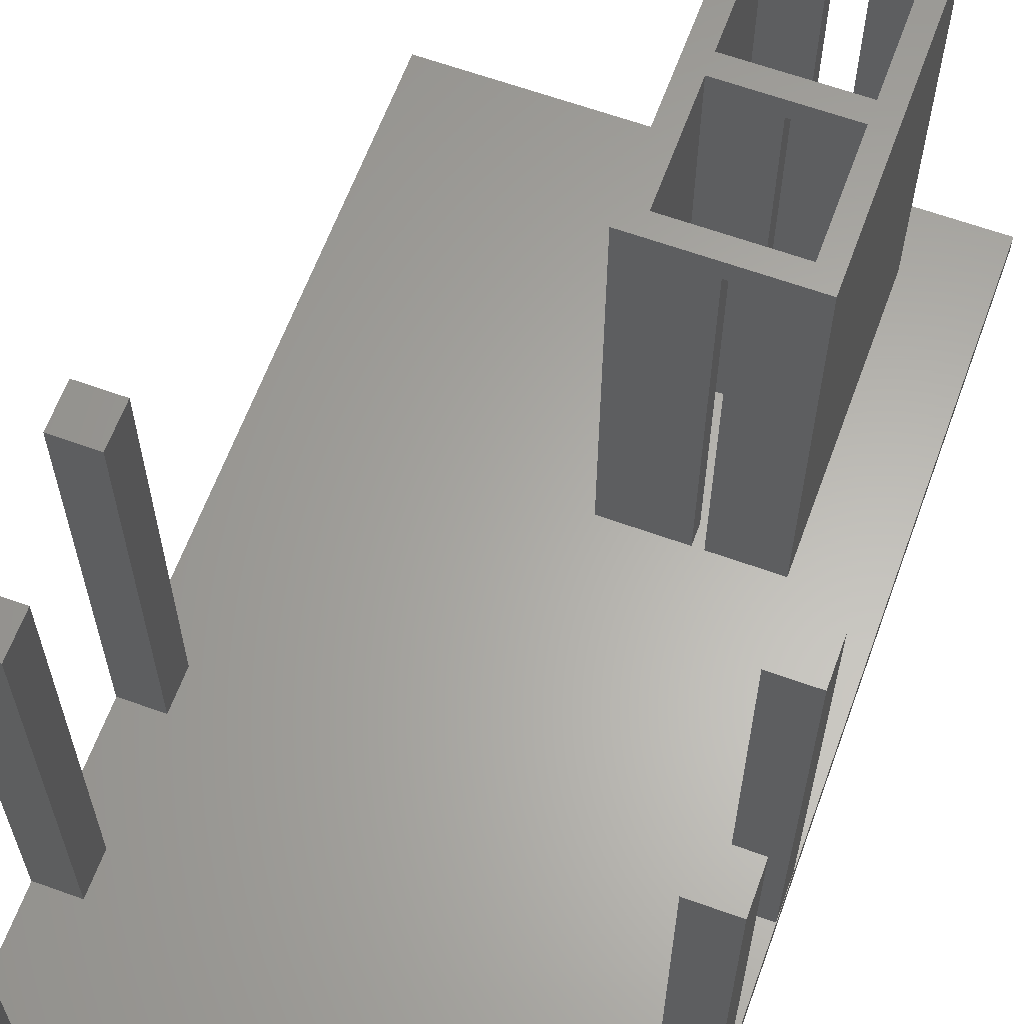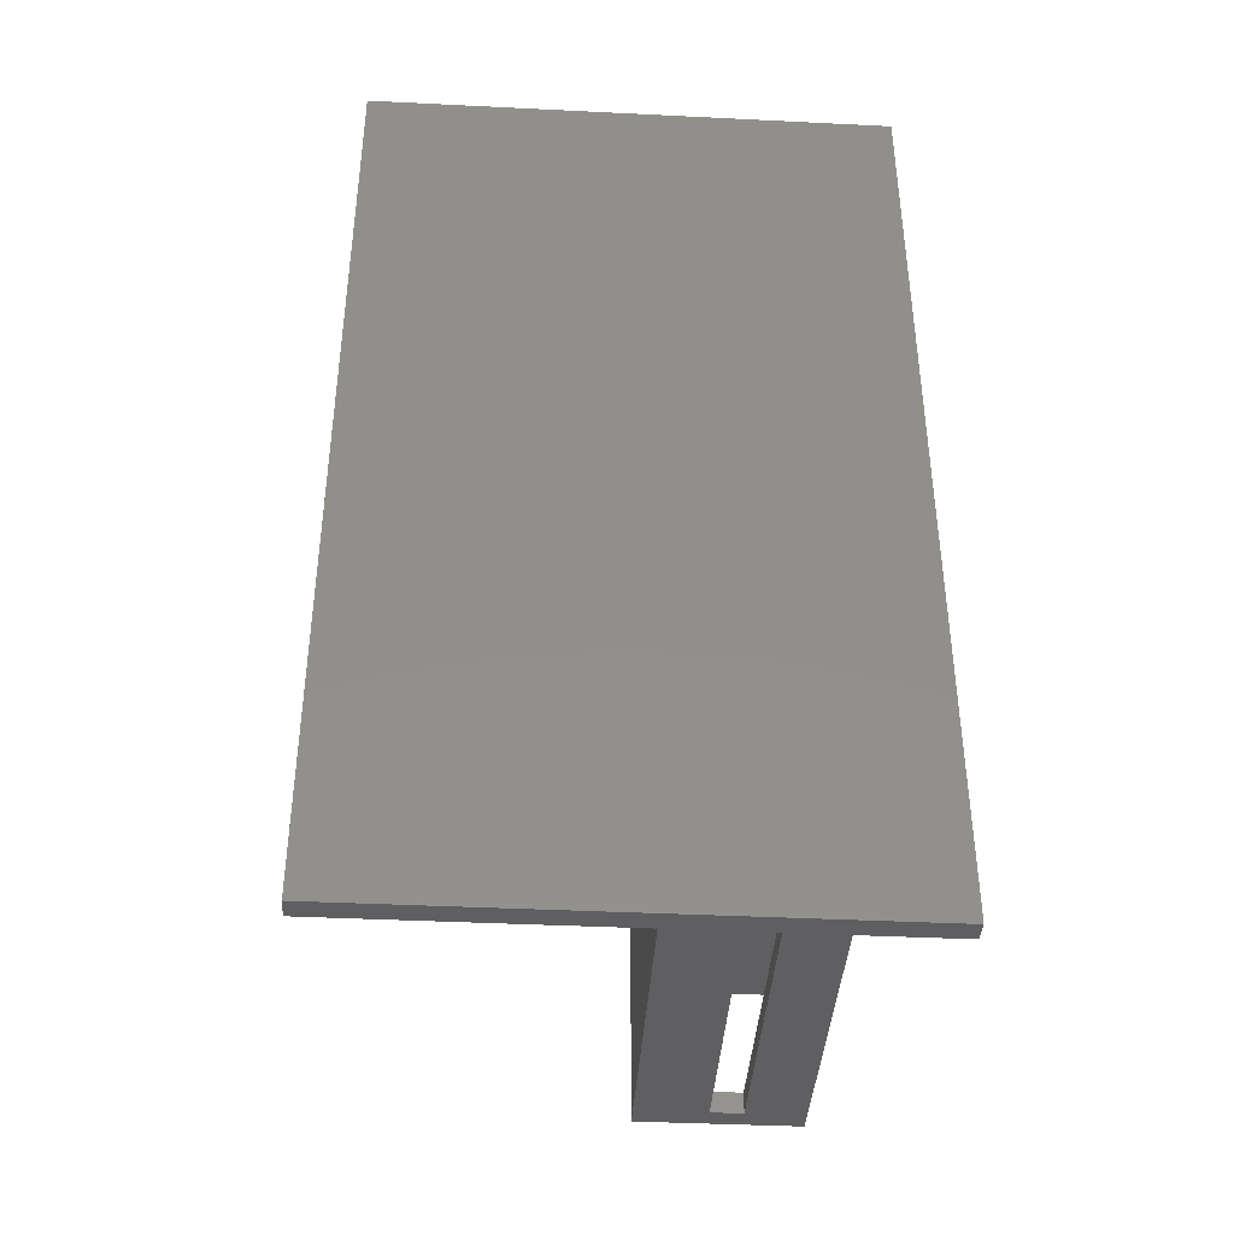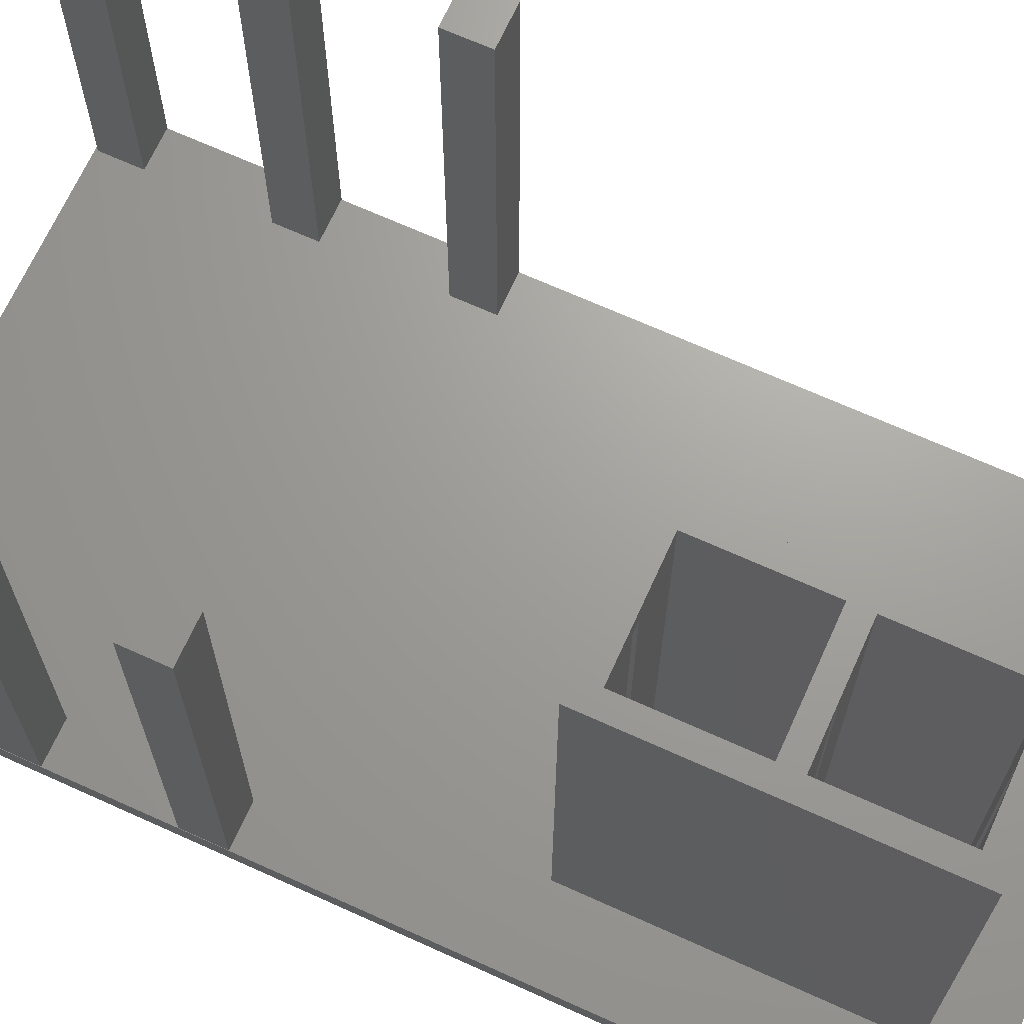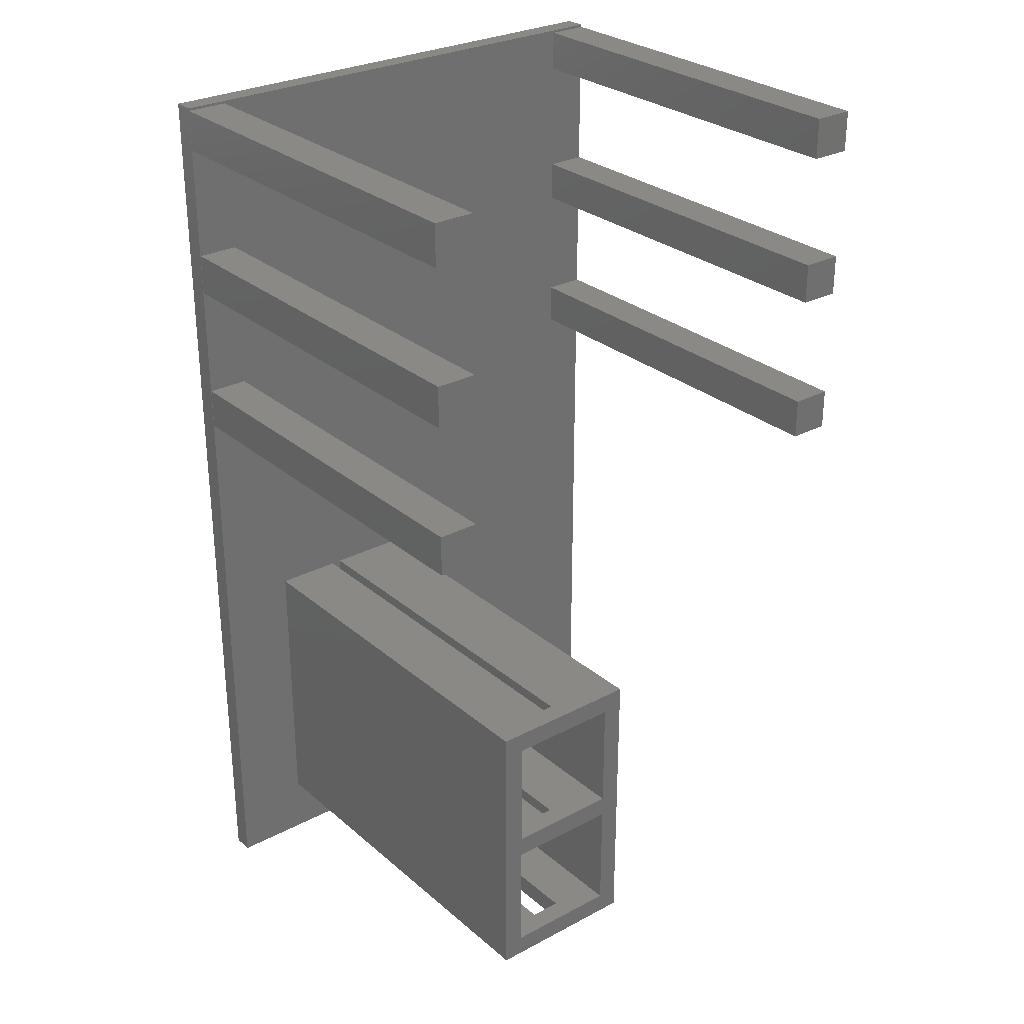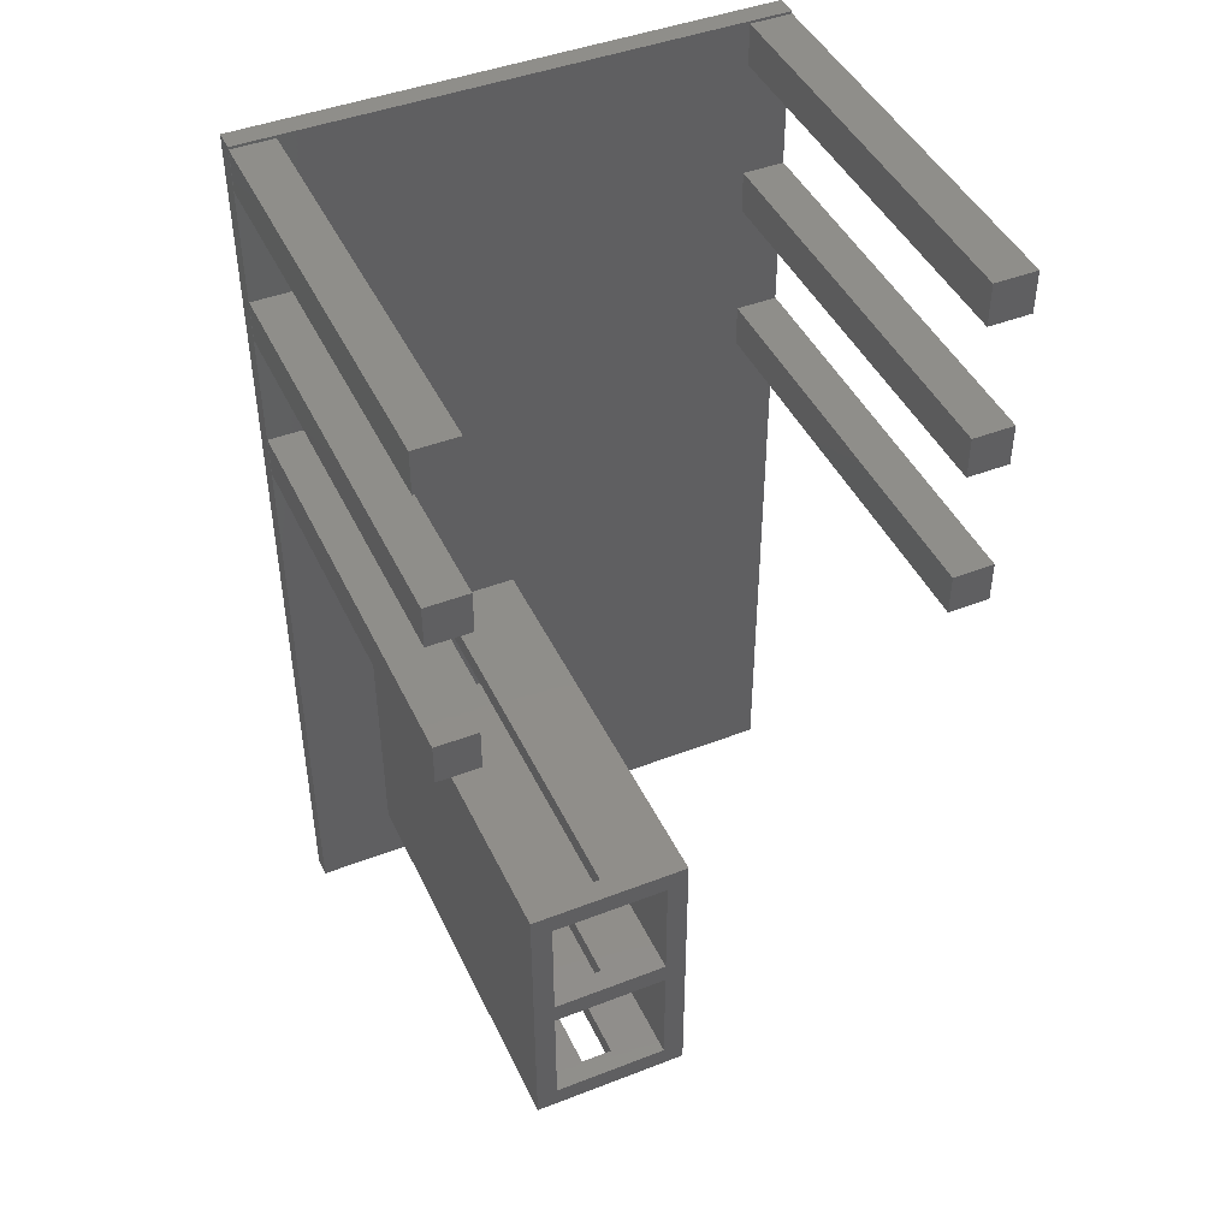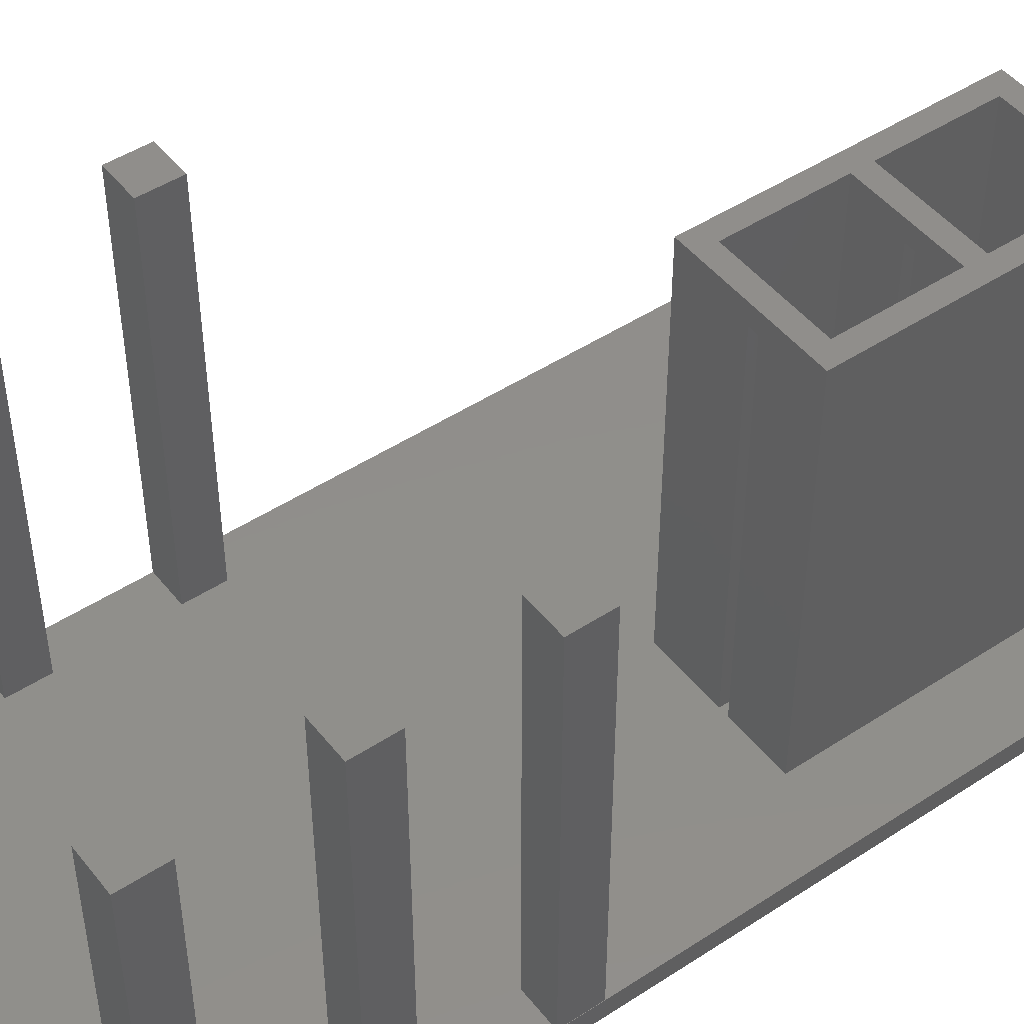
<metadata>
{"format":"stl","ext":"stl","renderer":"f3d","projection":"perspective","resolution":1024,"background":"white","views":[{"elev":63.0,"azim":-159.9,"up":"+Z"},{"elev":-40.0,"azim":176.5,"up":"+Y"},{"elev":68.4,"azim":-65.6,"up":"+Z"},{"elev":28.5,"azim":-38.6,"up":"+Y"},{"elev":44.6,"azim":-24.3,"up":"+Y"},{"elev":47.5,"azim":-126.4,"up":"+Z"}]}
</metadata>
<code>
# stl→obj: 108 verts, 196 faces
v -39.08 96 40
v -39.08 98 40
v -39.08 96 2
v -39.08 98 2
v -34.5 98 2
v -34.5 98 42
v -45.5 98 42
v -42.08 98 40
v -45.5 98 2
v -42.08 98 2
v -42.08 96 2
v -42.08 96 40
v -40.08 109 40
v -40.08 111 40
v -40.08 109 2
v -40.08 111 2
v -40.08 124 2
v -40.08 122 2
v -40.08 124 40
v -40.08 122 40
v -41.08 109 40
v -41.08 111 40
v -41.08 124 40
v -41.08 122 40
v -41.08 109 2
v -41.08 111 2
v -41.08 124 2
v -41.08 122 2
v -34.5 111 2
v -34.5 111 42
v -45.5 111 42
v -45.5 111 2
v -34.5 109 2
v -45.5 109 2
v -45.5 122 2
v -34.5 122 2
v -45.5 109 42
v -34.5 109 42
v -47.5 96 0
v -47.5 96 42
v -32.5 96 42
v -32.5 96 0
v -47.5 124 42
v -47.5 124 0
v -45.5 122 42
v -34.5 122 42
v -32.5 124 42
v -32.5 124 0
v -5 180 0
v -55 180 0
v -5 180 2
v -55 180 2
v -55 90 2
v -5 90 2
v -55 135 2
v -5 135 2
v -55 135 0
v -5 135 0
v -55 90 0
v -5 90 0
v -4.968 179.7 42
v -8.968 179.7 42
v -4.968 175.7 42
v -8.968 175.7 42
v -4.968 175.7 2
v -8.968 175.7 2
v -4.968 179.7 2
v -8.968 179.7 2
v -50.97 179.7 42
v -54.97 179.7 42
v -50.97 175.7 42
v -54.97 175.7 42
v -50.97 175.7 2
v -54.97 175.7 2
v -50.97 179.7 2
v -54.97 179.7 2
v -4.968 164.7 42
v -8.968 164.7 42
v -4.968 160.7 42
v -8.968 160.7 42
v -4.968 160.7 2
v -8.968 160.7 2
v -4.968 164.7 2
v -8.968 164.7 2
v -50.97 164.7 42
v -54.97 164.7 42
v -50.97 160.7 42
v -54.97 160.7 42
v -50.97 160.7 2
v -54.97 160.7 2
v -50.97 164.7 2
v -54.97 164.7 2
v -4.968 149.7 42
v -8.968 149.7 42
v -4.968 145.7 42
v -8.968 145.7 42
v -4.968 145.7 2
v -8.968 145.7 2
v -4.968 149.7 2
v -8.968 149.7 2
v -50.97 149.7 42
v -54.97 149.7 42
v -50.97 145.7 42
v -54.97 145.7 42
v -50.97 145.7 2
v -54.97 145.7 2
v -50.97 149.7 2
v -54.97 149.7 2
f 1 2 3
f 3 2 4
f 4 2 5
f 5 2 6
f 6 2 7
f 7 2 8
f 9 8 10
f 9 7 8
f 11 10 12
f 12 10 8
f 13 14 15
f 15 14 16
f 17 18 19
f 19 18 20
f 21 22 13
f 13 22 14
f 19 20 23
f 23 20 24
f 25 26 21
f 21 26 22
f 23 24 27
f 27 24 28
f 12 8 1
f 1 8 2
f 16 14 29
f 29 14 30
f 30 14 31
f 31 14 22
f 32 22 26
f 32 31 22
f 5 33 4
f 4 33 15
f 25 15 26
f 25 4 15
f 25 10 4
f 25 34 10
f 10 34 9
f 15 16 26
f 26 16 28
f 35 26 28
f 35 32 26
f 28 16 18
f 27 18 17
f 27 28 18
f 36 18 29
f 29 18 16
f 11 3 10
f 10 3 4
f 34 37 9
f 9 37 7
f 5 6 33
f 33 6 38
f 11 39 3
f 11 12 39
f 39 12 40
f 40 12 1
f 41 1 3
f 42 3 39
f 42 41 3
f 40 1 41
f 15 33 13
f 13 33 38
f 37 13 38
f 37 21 13
f 37 34 21
f 21 34 25
f 43 44 40
f 40 44 39
f 38 31 37
f 38 30 31
f 38 41 30
f 38 6 41
f 41 6 7
f 40 7 37
f 31 40 37
f 31 43 40
f 31 45 43
f 43 45 46
f 47 46 30
f 41 47 30
f 41 7 40
f 43 46 47
f 35 45 32
f 32 45 31
f 18 36 20
f 20 36 46
f 45 20 46
f 45 24 20
f 45 35 24
f 24 35 28
f 29 30 36
f 36 30 46
f 44 48 39
f 39 48 42
f 23 43 19
f 23 27 43
f 43 27 44
f 44 27 17
f 48 17 19
f 47 19 43
f 47 48 19
f 44 17 48
f 48 47 42
f 42 47 41
f 49 50 51
f 51 50 52
f 53 54 55
f 55 54 56
f 52 56 51
f 52 55 56
f 50 49 57
f 57 49 58
f 59 58 60
f 59 57 58
f 59 60 53
f 53 60 54
f 52 50 55
f 55 50 57
f 53 57 59
f 53 55 57
f 54 60 56
f 56 60 58
f 51 58 49
f 51 56 58
f 61 62 63
f 63 62 64
f 65 66 67
f 67 66 68
f 64 66 63
f 63 66 65
f 62 68 64
f 64 68 66
f 61 67 62
f 62 67 68
f 63 65 61
f 61 65 67
f 69 70 71
f 71 70 72
f 73 74 75
f 75 74 76
f 72 74 71
f 71 74 73
f 70 76 72
f 72 76 74
f 69 75 70
f 70 75 76
f 71 73 69
f 69 73 75
f 77 78 79
f 79 78 80
f 81 82 83
f 83 82 84
f 80 82 79
f 79 82 81
f 78 84 80
f 80 84 82
f 77 83 78
f 78 83 84
f 79 81 77
f 77 81 83
f 85 86 87
f 87 86 88
f 89 90 91
f 91 90 92
f 88 90 87
f 87 90 89
f 86 92 88
f 88 92 90
f 85 91 86
f 86 91 92
f 87 89 85
f 85 89 91
f 93 94 95
f 95 94 96
f 97 98 99
f 99 98 100
f 96 98 95
f 95 98 97
f 94 100 96
f 96 100 98
f 93 99 94
f 94 99 100
f 95 97 93
f 93 97 99
f 101 102 103
f 103 102 104
f 105 106 107
f 107 106 108
f 104 106 103
f 103 106 105
f 102 108 104
f 104 108 106
f 101 107 102
f 102 107 108
f 103 105 101
f 101 105 107

</code>
